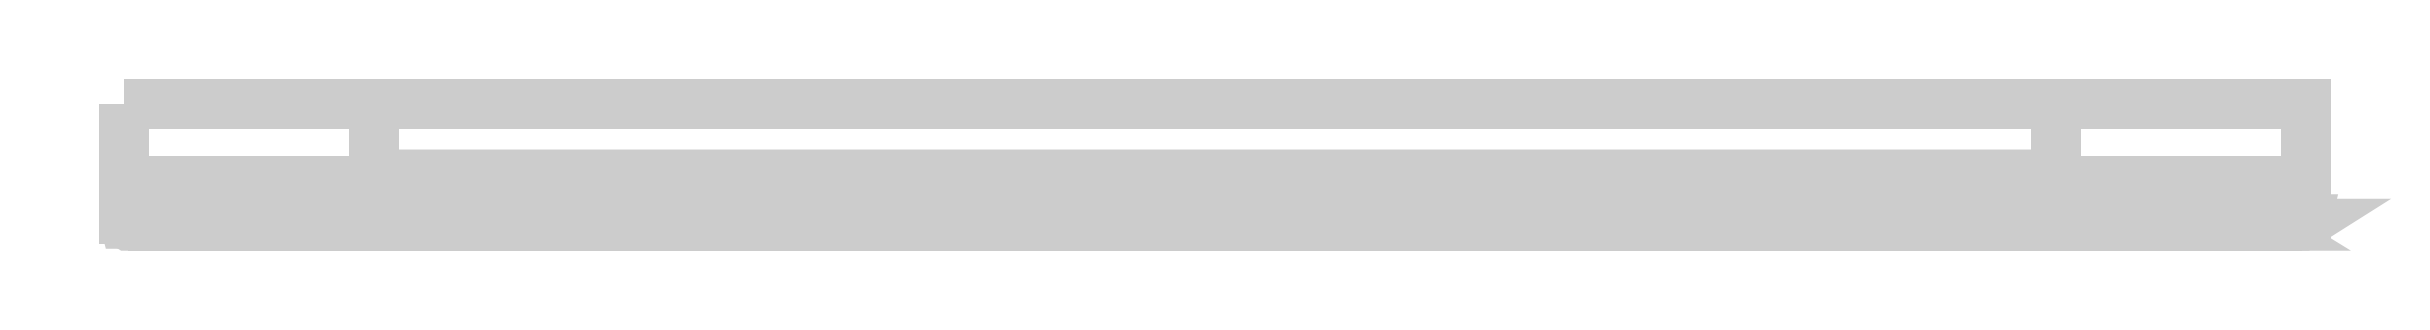
<metadata>
{"format":"dxf","ext":"dxf","renderer":"ezdxf+matplotlib","layout":"modelspace","background":"white","min_lineweight":24,"dpi":150}
</metadata>
<code>
0
SECTION
2
ENTITIES
0
3DFACE
8
FRENTE
10
0
20
0
30
0
11
45.82
21
0
31
45.82
12
354.2
22
0
32
45.82
13
400
23
0
33
0
0
3DFACE
8
FRENTE
10
0
20
0
30
0
11
0
21
-21.08
31
0
12
400
22
-21.08
32
0
13
400
23
0
33
0
0
3DFACE
8
FRENTE
10
45.82
20
0
30
45.82
11
354.2
21
0
31
45.82
12
354.2
22
-12.88
32
45.82
13
45.82
23
-12.88
33
45.82
0
3DFACE
8
FRENTE
10
8.74
20
-14.06
30
8.74
11
45.04
21
-14.06
31
45.04
12
355
22
-14.06
32
45.04
13
391.3
23
-14.06
33
8.74
0
3DFACE
8
FRENTE
10
8.74
20
-15.06
30
8.74
11
8.74
21
-14.06
31
8.74
12
391.3
22
-14.06
32
8.74
13
391.3
23
-15.06
33
8.74
0
3DFACE
8
FRENTE
10
391.3
20
-15.06
30
8.74
11
392.1
21
-15.06
31
7.89
12
7.89
22
-15.06
32
7.89
13
8.74
23
-15.06
33
8.74
0
3DFACE
8
FRENTE
10
7.89
20
-14.06
30
7.89
11
7.89
21
-15.06
31
7.89
12
392.1
22
-15.06
32
7.89
13
392.1
23
-14.06
33
7.89
0
3DFACE
8
FRENTE
10
1.49
20
-14.06
30
1.49
11
7.89
21
-14.06
31
7.89
12
392.1
22
-14.06
32
7.89
13
398.5
23
-14.06
33
1.49
0
3DFACE
8
FRENTE
10
1.49
20
-14.06
30
1.49
11
1.49
21
-21.08
31
1.49
12
398.5
22
-21.08
32
1.49
13
398.5
23
-14.06
33
1.49
0
3DFACE
8
FRENTE
10
392.1
20
-21.08
30
7.89
11
398.5
21
-21.08
31
1.49
12
1.49
22
-21.08
32
1.49
13
7.89
23
-21.08
33
7.89
0
3DFACE
8
FRENTE
10
7.89
20
-21.08
30
7.89
11
7.89
21
-20.08
31
7.89
12
392.1
22
-20.08
32
7.89
13
392.1
23
-21.08
33
7.89
0
3DFACE
8
FRENTE
10
391.3
20
-20.08
30
8.74
11
392.1
21
-20.08
31
7.89
12
7.89
22
-20.08
32
7.89
13
8.74
23
-20.08
33
8.74
0
POLYLINE
8
FRENTE
66
1
70
16
71
2
72
3
0
VERTEX
8
FRENTE
10
45.82
20
-12.88
30
45.82
70
64
0
VERTEX
8
FRENTE
10
45.61
20
-13.71
30
45.61
70
64
0
VERTEX
8
FRENTE
10
45.04
20
-14.06
30
45.04
70
64
0
VERTEX
8
FRENTE
10
354.2
20
-12.88
30
45.82
70
64
0
VERTEX
8
FRENTE
10
354.4
20
-13.71
30
45.61
70
64
0
VERTEX
8
FRENTE
10
355
20
-14.06
30
45.04
70
64
0
SEQEND
0
POLYLINE
8
FRENTE
66
1
70
16
71
2
72
7
0
VERTEX
8
FRENTE
10
0
20
-21.08
30
0
70
64
0
VERTEX
8
FRENTE
10
0.21
20
-21.9
30
0.21
70
64
0
VERTEX
8
FRENTE
10
0.78
20
-22.26
30
0.78
70
64
0
VERTEX
8
FRENTE
10
7.96
20
-22.26
30
7.96
70
64
0
VERTEX
8
FRENTE
10
8.53
20
-21.91
30
8.53
70
64
0
VERTEX
8
FRENTE
10
8.74
20
-21.08
30
8.74
70
64
0
VERTEX
8
FRENTE
10
8.74
20
-20.08
30
8.74
70
64
0
VERTEX
8
FRENTE
10
400
20
-21.08
30
0
70
64
0
VERTEX
8
FRENTE
10
399.8
20
-21.9
30
0.21
70
64
0
VERTEX
8
FRENTE
10
399.2
20
-22.26
30
0.78
70
64
0
VERTEX
8
FRENTE
10
392
20
-22.26
30
7.96
70
64
0
VERTEX
8
FRENTE
10
391.5
20
-21.91
30
8.53
70
64
0
VERTEX
8
FRENTE
10
391.3
20
-21.08
30
8.74
70
64
0
VERTEX
8
FRENTE
10
391.3
20
-20.08
30
8.74
70
64
0
SEQEND
0
ENDSEC
0
EOF

</code>
